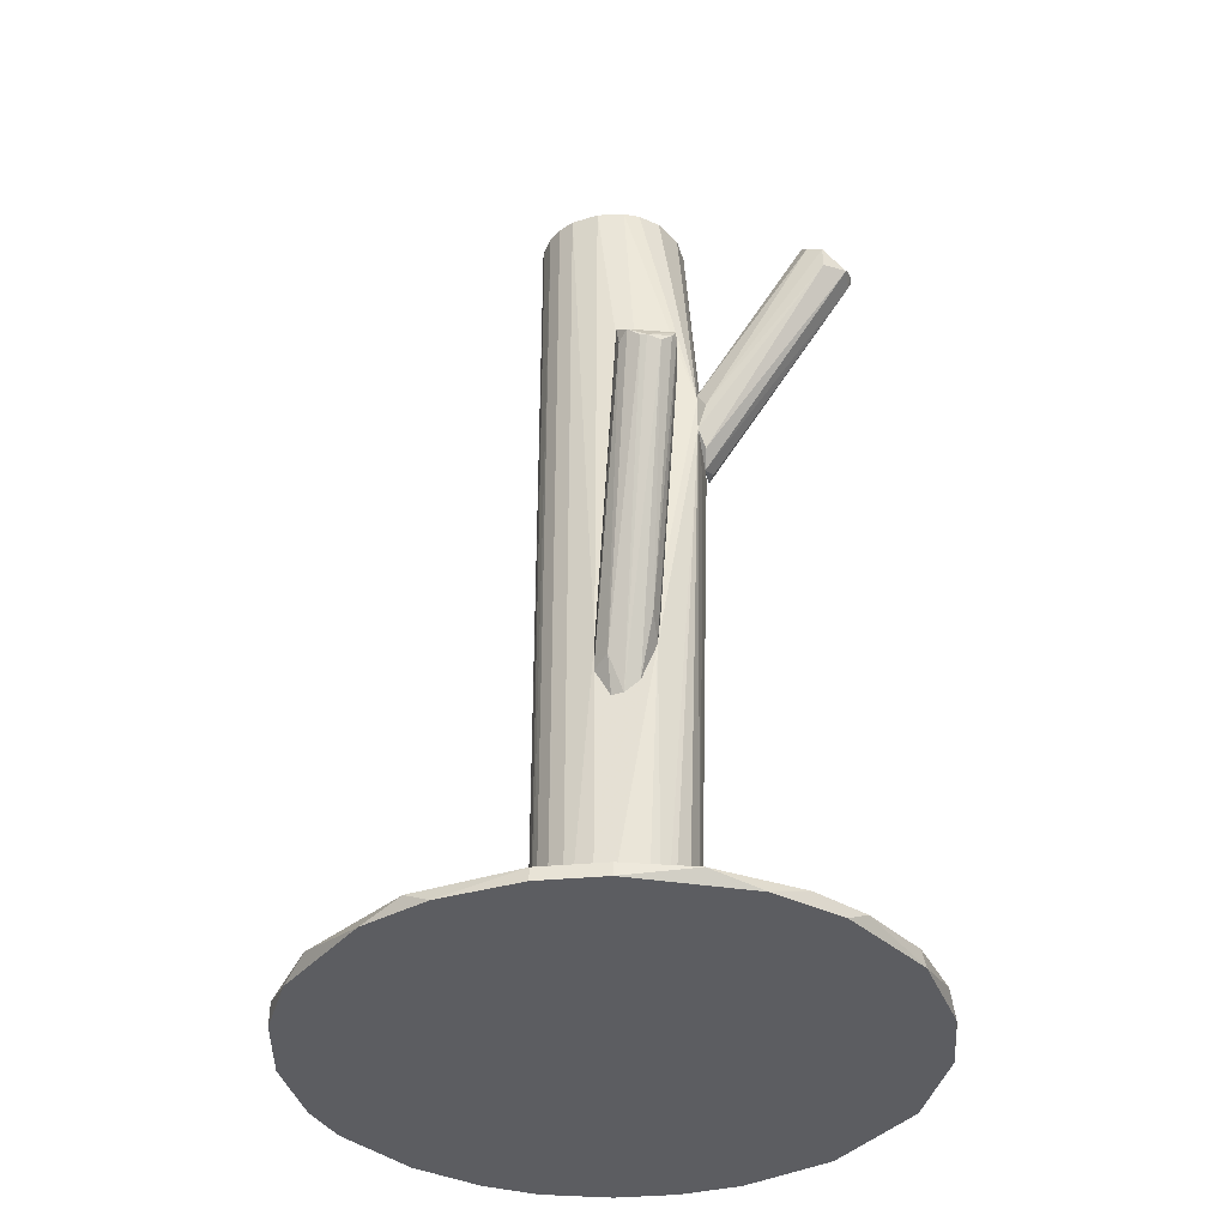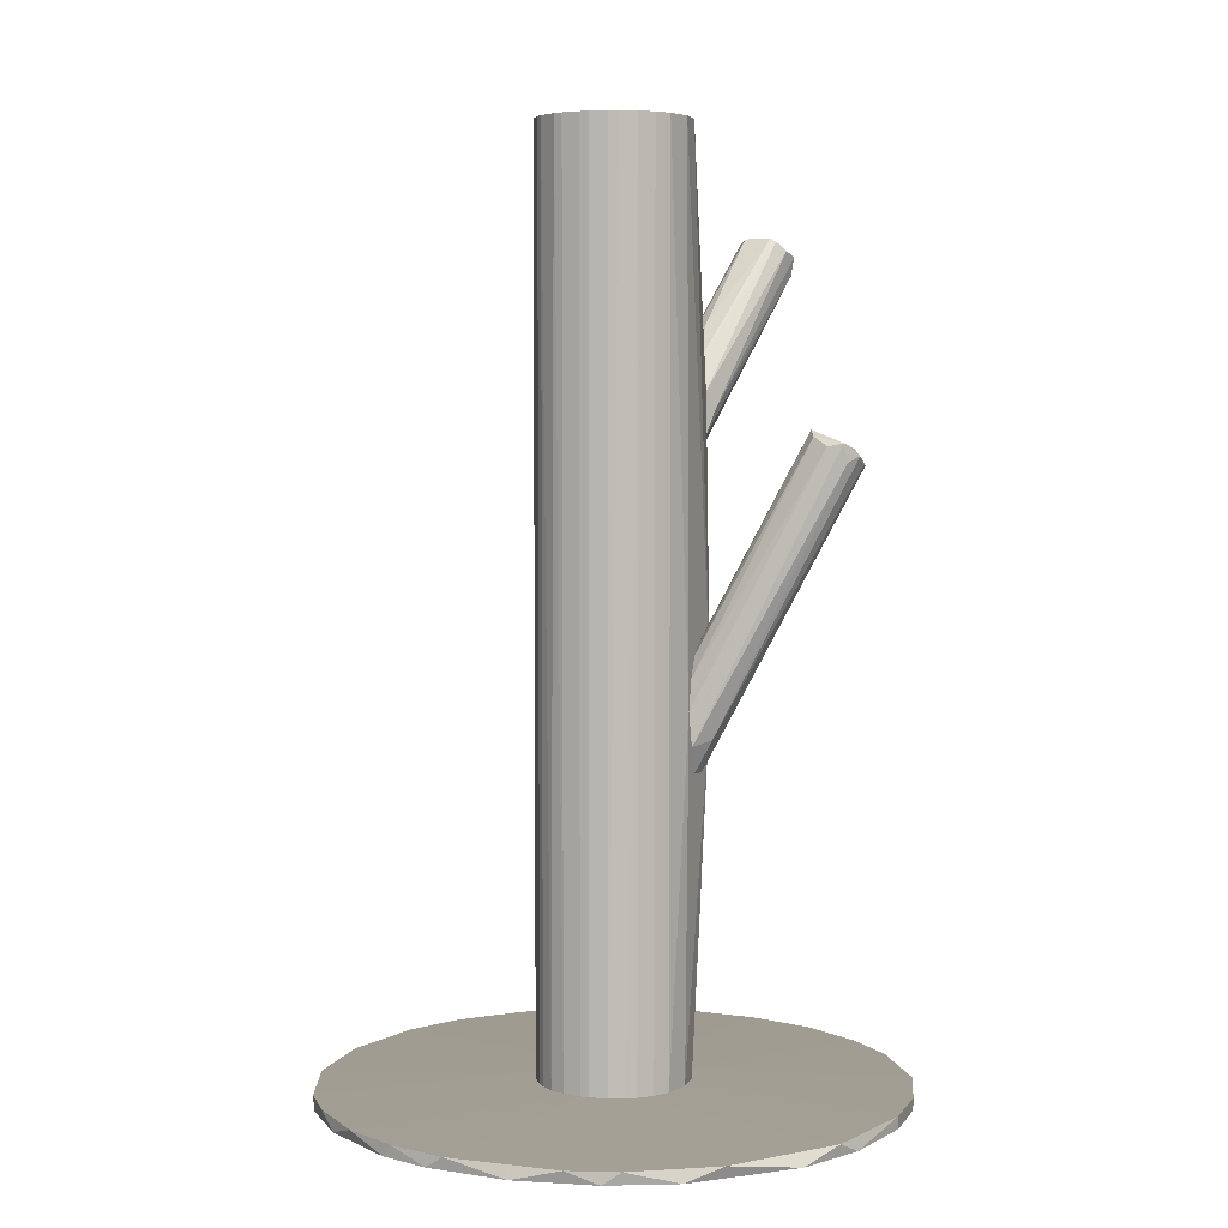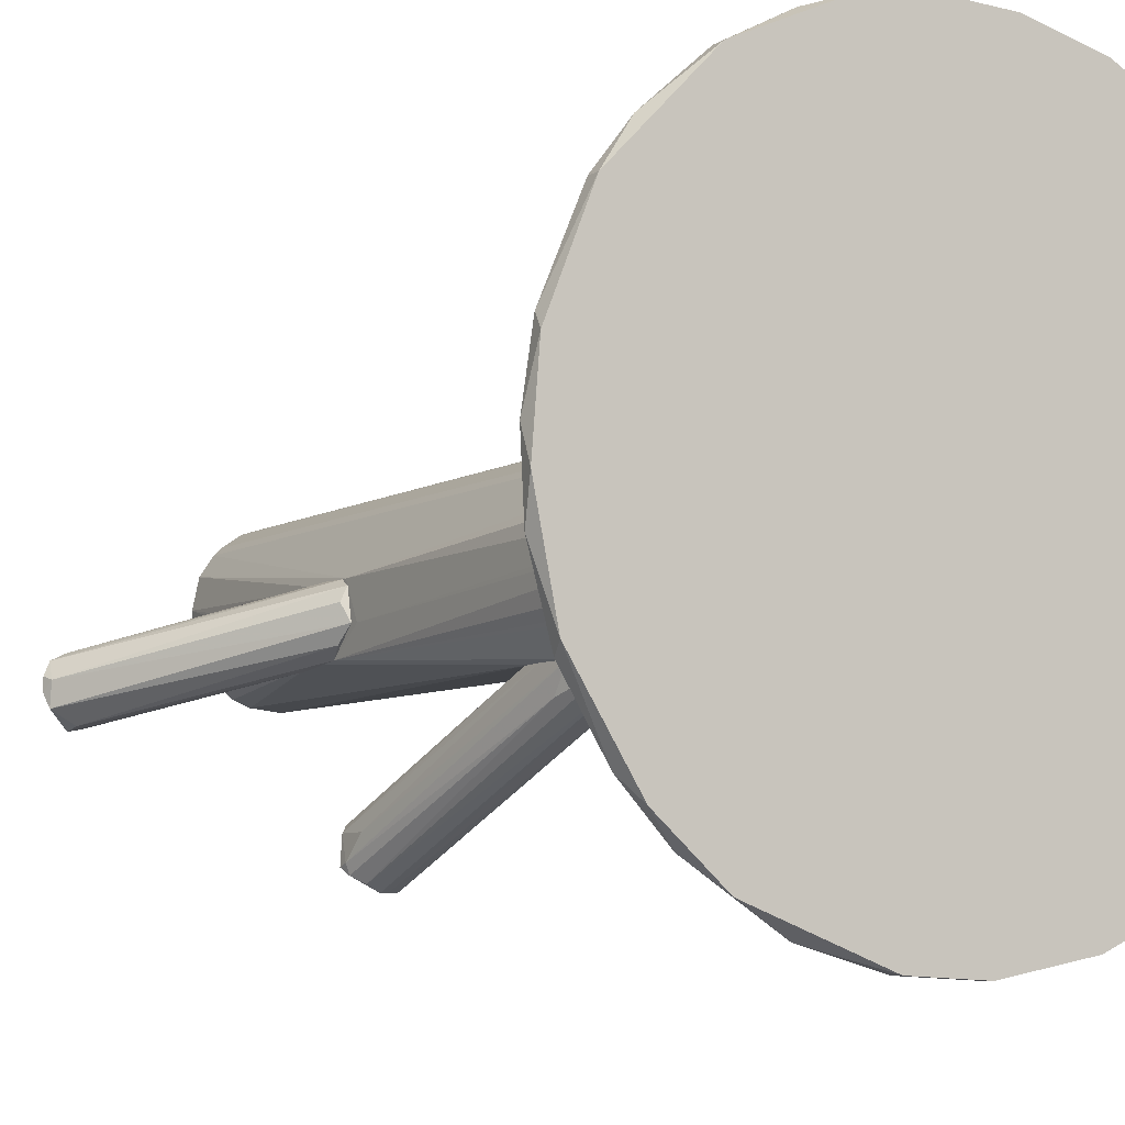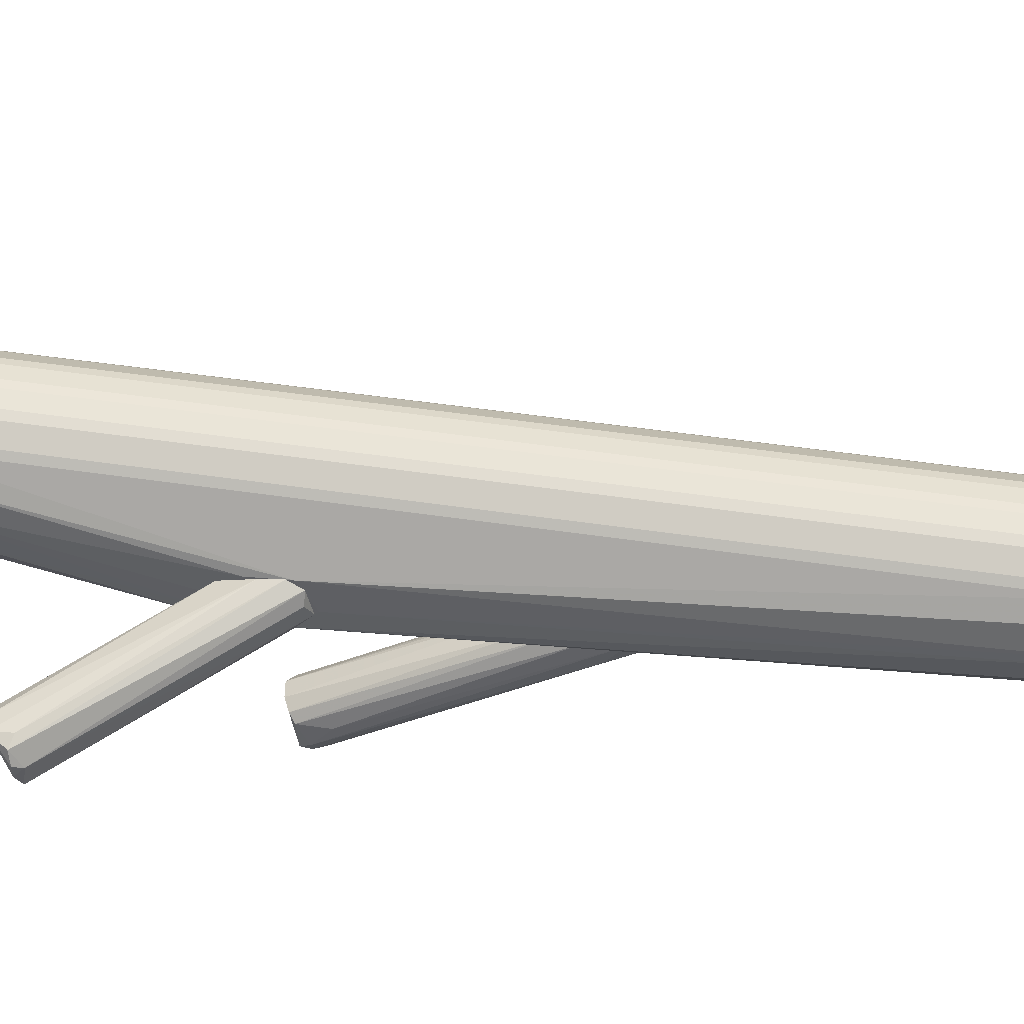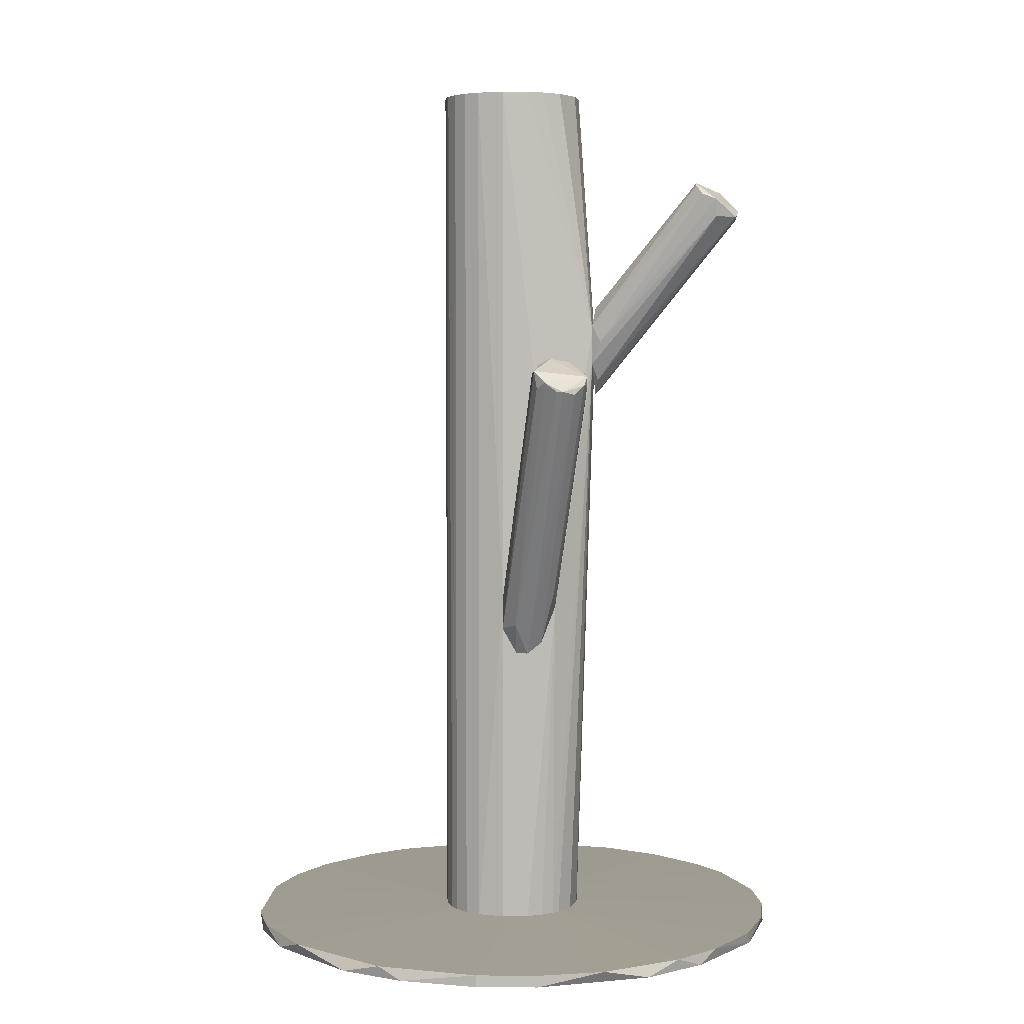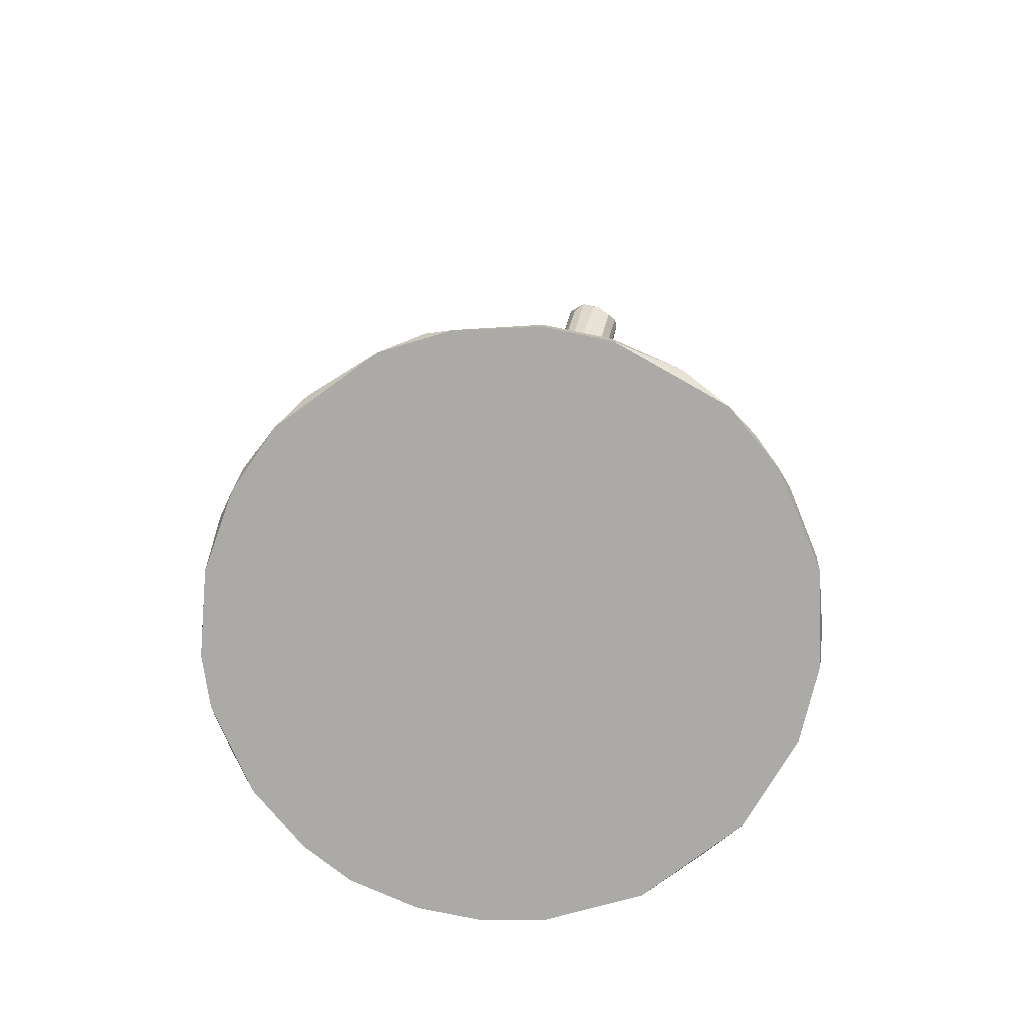
<metadata>
{"format":"obj","ext":"obj","renderer":"f3d","projection":"perspective","resolution":1024,"background":"white","views":[{"elev":-37.1,"azim":9.4,"up":"+Z"},{"elev":4.9,"azim":-68.3,"up":"+Z"},{"elev":-6.8,"azim":150.0,"up":"+Y"},{"elev":48.7,"azim":99.4,"up":"+Y"},{"elev":4.5,"azim":4.1,"up":"+Z"},{"elev":-75.9,"azim":-8.9,"up":"+Z"}]}
</metadata>
<code>
o convex_0
v -0.03008 -0.08556 -0.1459
v 0.004334 0.09042 -0.142
v 0.004334 0.09042 -0.1459
v 0.08945 -0.01478 -0.142
v -0.08843 -0.02051 -0.142
v 0.08849 0.01962 -0.1459
v -0.08365 0.03589 -0.1459
v 0.0359 -0.08365 -0.142
v 0.06745 -0.0607 -0.1459
v -0.0014 0.02346 -0.1411
v -0.0607 0.06745 -0.142
v 0.06745 0.06075 -0.142
v -0.03775 -0.08269 -0.142
v -0.076 -0.05017 -0.1459
v 0.05119 0.0751 -0.1459
v 0.001467 -0.02339 -0.1411
v -0.03583 0.08371 -0.1459
v 0.01485 -0.08938 -0.1459
v -0.0846 0.03302 -0.142
v 0.07223 -0.05495 -0.142
v -0.09036 -0.005204 -0.1459
v 0.08467 -0.03295 -0.1459
v -0.06834 -0.05972 -0.142
v -0.005222 -0.09036 -0.142
v 0.08754 0.02346 -0.142
v 0.03302 0.08467 -0.142
v 0.02346 0.001449 -0.1411
v -0.02339 0.001449 -0.1411
v -0.02339 0.08754 -0.142
v 0.07703 0.04832 -0.1459
v -0.06834 0.05979 -0.1459
v -0.05017 -0.07599 -0.1459
v 0.05024 -0.076 -0.1459
v -0.08938 0.01485 -0.142
v 0.09042 -0.004249 -0.1459
v 0.05981 -0.06834 -0.142
v -0.076 0.05024 -0.142
v 0.02346 0.08754 -0.1459
v 0.08371 -0.03582 -0.142
v -0.01862 -0.01478 -0.1411
v -0.08365 -0.03582 -0.142
v -0.08556 -0.03008 -0.1459
v -0.04826 0.07703 -0.142
v 0.07703 0.04832 -0.142
v 0.05119 0.0751 -0.142
v 0.01771 -0.01573 -0.1411
v 0.0158 0.01771 -0.1411
v 0.09042 0.004334 -0.142
v -0.005222 -0.09036 -0.1459
v 0.01485 -0.08938 -0.142
v -0.01478 0.08945 -0.1459
v -0.05112 0.0751 -0.1459
v -0.08843 0.02058 -0.1459
f 21 34 53
f 1 3 6
f 3 1 7
f 1 6 9
f 7 1 14
f 6 3 15
f 3 7 17
f 1 9 18
f 7 14 21
f 9 6 22
f 20 9 22
f 13 1 24
f 16 13 24
f 2 10 26
f 10 16 27
f 10 11 28
f 16 10 28
f 10 2 29
f 6 15 30
f 15 12 30
f 25 6 30
f 17 7 31
f 1 13 32
f 14 1 32
f 13 23 32
f 23 14 32
f 18 9 33
f 8 18 33
f 21 5 34
f 5 28 34
f 28 19 34
f 4 22 35
f 22 6 35
f 9 20 36
f 33 9 36
f 8 33 36
f 7 19 37
f 28 11 37
f 19 28 37
f 31 7 37
f 11 31 37
f 3 2 38
f 15 3 38
f 2 26 38
f 26 15 38
f 22 4 39
f 20 22 39
f 4 27 39
f 13 16 40
f 23 13 40
f 16 28 40
f 28 5 40
f 14 23 41
f 23 40 41
f 40 5 41
f 21 14 42
f 5 21 42
f 14 41 42
f 41 5 42
f 11 10 43
f 10 29 43
f 29 17 43
f 27 25 44
f 30 12 44
f 25 30 44
f 12 15 45
f 15 26 45
f 16 8 46
f 27 16 46
f 8 36 46
f 36 20 46
f 20 39 46
f 39 27 46
f 26 10 47
f 10 27 47
f 44 12 47
f 27 44 47
f 12 45 47
f 45 26 47
f 6 25 48
f 27 4 48
f 25 27 48
f 4 35 48
f 35 6 48
f 1 18 49
f 24 1 49
f 18 24 49
f 8 16 50
f 18 8 50
f 16 24 50
f 24 18 50
f 2 3 51
f 3 17 51
f 29 2 51
f 17 29 51
f 17 31 52
f 31 11 52
f 11 43 52
f 43 17 52
f 19 7 53
f 7 21 53
f 34 19 53
o convex_1
v 0.0426 -0.01384 0.08752
v 0.07894 -0.02053 0.1047
v 0.07894 -0.02435 0.1047
v 0.03017 -0.01097 0.04257
v 0.0665 -0.032 0.1105
v 0.03017 -0.000451 0.05596
v 0.02921 -0.01861 0.06648
v 0.06842 -0.01575 0.1124
v 0.07129 -0.032 0.1028
v 0.02921 -0.01861 0.0531
v 0.03017 -0.002361 0.04449
v 0.02921 -0.004273 0.06648
v 0.0732 -0.0148 0.1047
v 0.0646 -0.02722 0.1143
v 0.07798 -0.02818 0.1028
v 0.03112 -0.01575 0.04736
v 0.03017 -0.01384 0.07222
v 0.06555 -0.01861 0.1143
v 0.07798 -0.02149 0.1019
v 0.0732 -0.01575 0.1114
v 0.02921 -0.000451 0.04927
v 0.03208 -0.02053 0.06075
v 0.07129 -0.03296 0.1086
v 0.07703 -0.01671 0.1057
v 0.03208 -0.006186 0.04449
v 0.0646 -0.02914 0.1133
f 76 67 79
f 61 59 65
f 63 60 65
f 68 62 69
f 63 57 69
f 62 63 69
f 57 68 69
f 54 65 70
f 65 60 70
f 67 54 70
f 65 54 71
f 61 65 71
f 54 67 71
f 55 56 72
f 56 68 72
f 68 57 72
f 56 55 73
f 59 61 73
f 66 59 73
f 61 71 73
f 71 67 73
f 57 63 74
f 64 57 74
f 63 65 74
f 65 59 74
f 59 66 74
f 58 60 75
f 60 63 75
f 63 62 75
f 68 56 76
f 62 68 76
f 56 73 76
f 73 67 76
f 58 75 76
f 75 62 76
f 55 72 77
f 72 64 77
f 73 55 77
f 66 73 77
f 64 74 77
f 74 66 77
f 57 64 78
f 64 72 78
f 72 57 78
f 60 58 79
f 70 60 79
f 67 70 79
f 58 76 79
o convex_2
v 0.006253 -0.02436 -0.009077
v 0.01964 -0.07122 0.04447
v 0.02155 -0.07122 0.04447
v 0.007209 -0.02532 -0.04735
v 0.02825 -0.05783 0.05021
v 0.01103 -0.06261 0.05021
v 0.01677 -0.02436 -0.03107
v -0.001398 -0.02532 -0.03873
v 0.01677 -0.05592 0.055
v 0.01486 -0.02436 -0.009077
v 0.02825 -0.0674 0.04638
v 0.000516 -0.02436 -0.01864
v 0.01581 -0.07122 0.04734
v 0.01199 -0.02532 -0.04352
v 0.02251 -0.05496 0.05404
v 0.003383 -0.0301 -0.03682
v 0.01199 -0.06739 0.05117
v 0.01295 -0.05783 0.05309
v 0.02921 -0.06548 0.04926
v 0.01773 -0.02436 -0.02056
v -0.001398 -0.02436 -0.02821
v 0.02538 -0.06931 0.04351
v 0.02825 -0.05783 0.04064
v 0.009123 -0.02436 -0.007164
v 0.01295 -0.06835 0.04543
v 0.02633 -0.05592 0.05212
v 0.003383 -0.02436 -0.04735
v 0.01677 -0.03201 -0.02535
v 0.01677 -0.02436 -0.0129
v 0.003383 -0.02436 -0.01195
v 0.02921 -0.06453 0.04638
f 90 107 110
f 82 81 83
f 86 80 89
f 80 86 91
f 81 82 92
f 83 81 95
f 81 92 95
f 91 85 97
f 85 96 97
f 96 88 97
f 82 90 98
f 92 82 98
f 94 88 98
f 88 96 98
f 96 92 98
f 86 89 99
f 91 86 100
f 85 91 100
f 96 85 100
f 87 96 100
f 82 83 101
f 90 82 101
f 83 93 101
f 86 99 102
f 99 84 102
f 80 88 103
f 89 80 103
f 88 94 103
f 94 89 103
f 87 95 104
f 95 92 104
f 96 87 104
f 92 96 104
f 89 94 105
f 98 84 105
f 94 98 105
f 93 83 106
f 86 93 106
f 83 95 106
f 95 87 106
f 100 86 106
f 87 100 106
f 93 86 107
f 90 101 107
f 101 93 107
f 99 89 108
f 84 99 108
f 89 105 108
f 105 84 108
f 88 80 109
f 80 91 109
f 97 88 109
f 91 97 109
f 84 98 110
f 98 90 110
f 102 84 110
f 86 102 110
f 107 86 110
o convex_3
v -0.02244 0.007205 -0.1411
v 0.02921 -0.009049 0.06932
v 0.02921 -0.01479 0.06932
v -0.0234 -0.0014 0.1459
v 0.007203 0.02251 0.1459
v 0.01772 0.01581 -0.1411
v -0.001397 -0.0234 -0.1411
v -0.001397 -0.0234 0.1459
v -0.01001 0.02155 -0.1411
v -0.01862 -0.01479 -0.1411
v -0.01575 0.01773 0.1459
v 0.02155 -0.01001 -0.1411
v 0.02155 0.01007 0.1459
v 0.01677 -0.02436 -0.03103
v -0.01479 -0.01861 0.1459
v 0.01199 -0.02053 0.1459
v 0.007203 0.02251 -0.1411
v 0.02921 -0.000445 0.04733
v -0.001397 0.02347 0.1459
v 0.02346 0.001465 -0.1411
v 0.02921 -0.01862 0.05306
v -0.01001 -0.02148 -0.1411
v -0.02244 -0.007139 -0.1411
v -0.02149 -0.01 0.1459
v 0.02251 -0.007134 0.1459
v -0.02149 0.01007 0.1459
v -0.01766 0.01581 -0.1411
v 0.01581 -0.01766 -0.1411
v 0.01581 0.01772 0.1459
v -0.001397 -0.02436 -0.02721
v 0.001472 0.02347 -0.1411
v -0.01001 0.02155 0.1459
v -0.01001 -0.02148 0.1459
v 0.01007 0.02155 -0.1411
v 0.02155 0.01007 -0.1411
v -0.0234 -0.0014 -0.1411
v 0.007203 -0.02244 0.1459
v 0.02921 -0.01862 0.06455
v 0.007203 -0.02244 -0.1411
v 0.02346 0.001465 0.1459
v -0.0234 0.001465 0.1459
v -0.007138 0.02251 -0.1411
v 0.01772 -0.01574 0.1459
v -0.01479 -0.01862 -0.1411
v 0.01772 0.01581 0.1459
v -0.01862 -0.01479 0.1459
v 0.01677 -0.02436 -0.01575
v -0.02053 0.01198 -0.1411
v 0.01007 0.02155 0.1459
v -0.01766 0.01581 0.1459
v -0.02053 -0.01192 -0.1411
v 0.02346 -0.0014 -0.1411
v -0.01575 0.01773 -0.1411
v 0.01581 0.01772 -0.1411
v 0.02921 -0.01096 0.0416
v 0.02921 -0.0014 0.05978
v -0.02244 -0.007139 0.1459
v 0.001472 0.02347 0.1459
v -0.001397 0.02347 -0.1411
v -0.02244 0.007205 0.1459
v -0.0234 0.001465 -0.1411
v -0.007138 0.02251 0.1459
v 0.01772 -0.01574 -0.1411
v 0.01199 -0.02053 -0.1411
f 149 138 174
f 111 116 117
f 115 114 118
f 116 111 119
f 111 117 120
f 114 115 121
f 117 116 122
f 115 118 123
f 118 114 125
f 123 118 126
f 116 119 127
f 112 113 128
f 121 115 129
f 122 116 130
f 128 113 131
f 120 117 132
f 111 120 133
f 125 114 134
f 123 126 135
f 114 121 136
f 119 111 137
f 117 122 138
f 131 124 138
f 115 123 139
f 117 124 140
f 132 117 140
f 115 127 141
f 127 119 141
f 119 121 142
f 121 129 142
f 118 125 143
f 140 118 143
f 132 140 143
f 127 115 144
f 116 127 144
f 116 128 145
f 130 116 145
f 128 130 145
f 111 133 146
f 133 114 146
f 126 118 147
f 124 131 148
f 131 113 148
f 113 135 148
f 126 147 148
f 124 117 149
f 117 138 149
f 113 112 150
f 135 113 150
f 123 135 150
f 114 136 151
f 146 114 151
f 141 119 152
f 119 142 152
f 135 126 153
f 148 135 153
f 126 148 153
f 120 132 154
f 143 125 154
f 132 143 154
f 128 116 155
f 123 128 155
f 116 139 155
f 139 123 155
f 125 134 156
f 120 154 156
f 154 125 156
f 118 140 157
f 140 124 157
f 147 118 157
f 124 148 157
f 148 147 157
f 111 136 158
f 137 111 158
f 115 139 159
f 144 115 159
f 139 144 159
f 136 121 160
f 121 137 160
f 158 136 160
f 137 158 160
f 133 120 161
f 134 133 161
f 120 156 161
f 156 134 161
f 122 130 162
f 131 122 162
f 121 119 163
f 137 121 163
f 119 137 163
f 139 116 164
f 116 144 164
f 144 139 164
f 130 128 165
f 128 131 165
f 162 130 165
f 131 162 165
f 112 128 166
f 128 123 166
f 150 112 166
f 123 150 166
f 114 133 167
f 133 134 167
f 134 114 167
f 129 115 168
f 115 141 168
f 141 129 168
f 129 141 169
f 141 152 169
f 152 129 169
f 136 111 170
f 111 151 170
f 151 136 170
f 111 146 171
f 151 111 171
f 146 151 171
f 142 129 172
f 129 152 172
f 152 142 172
f 122 131 173
f 138 122 173
f 131 138 173
f 138 124 174
f 124 149 174

</code>
